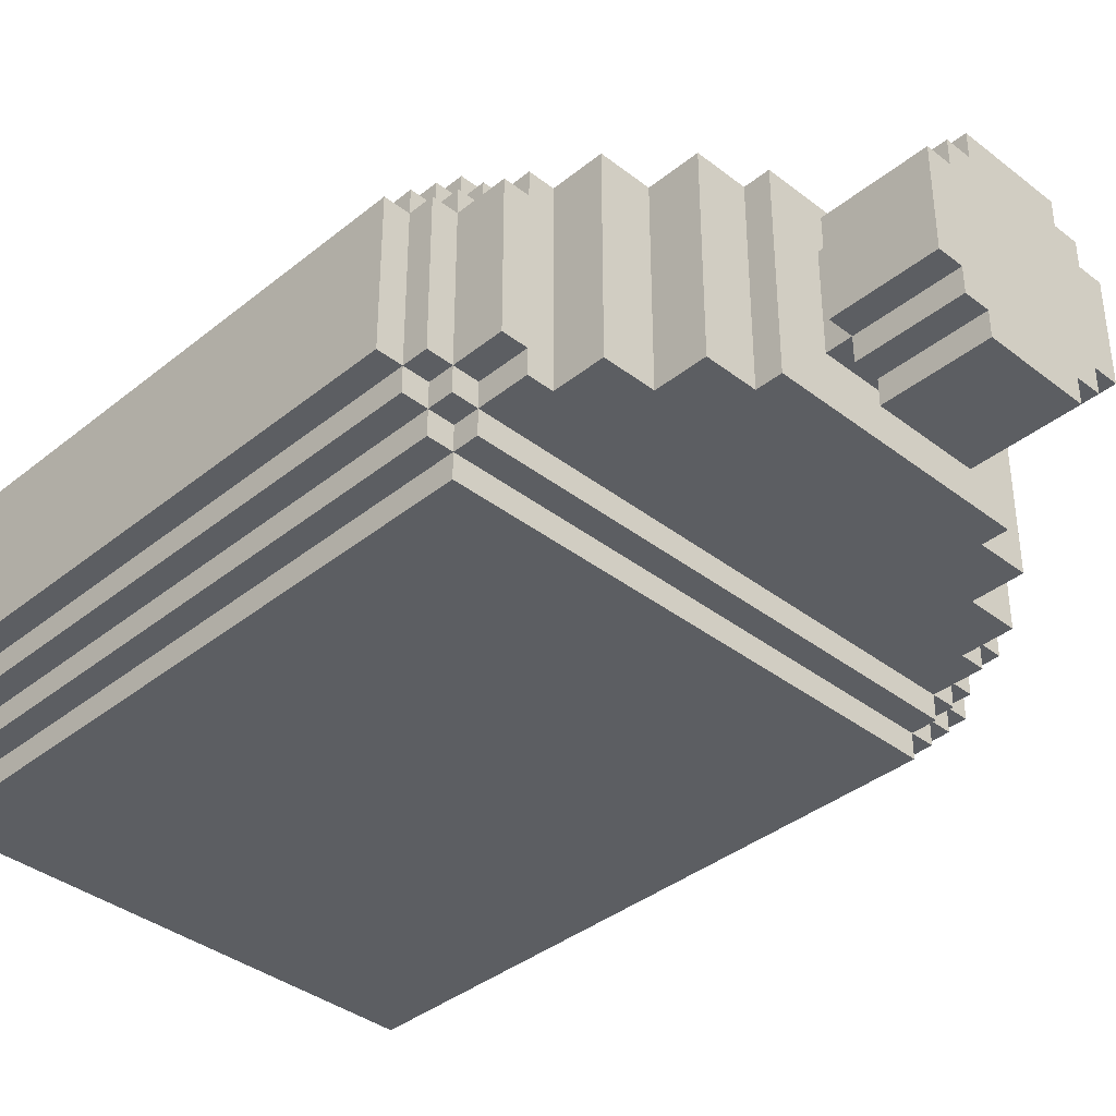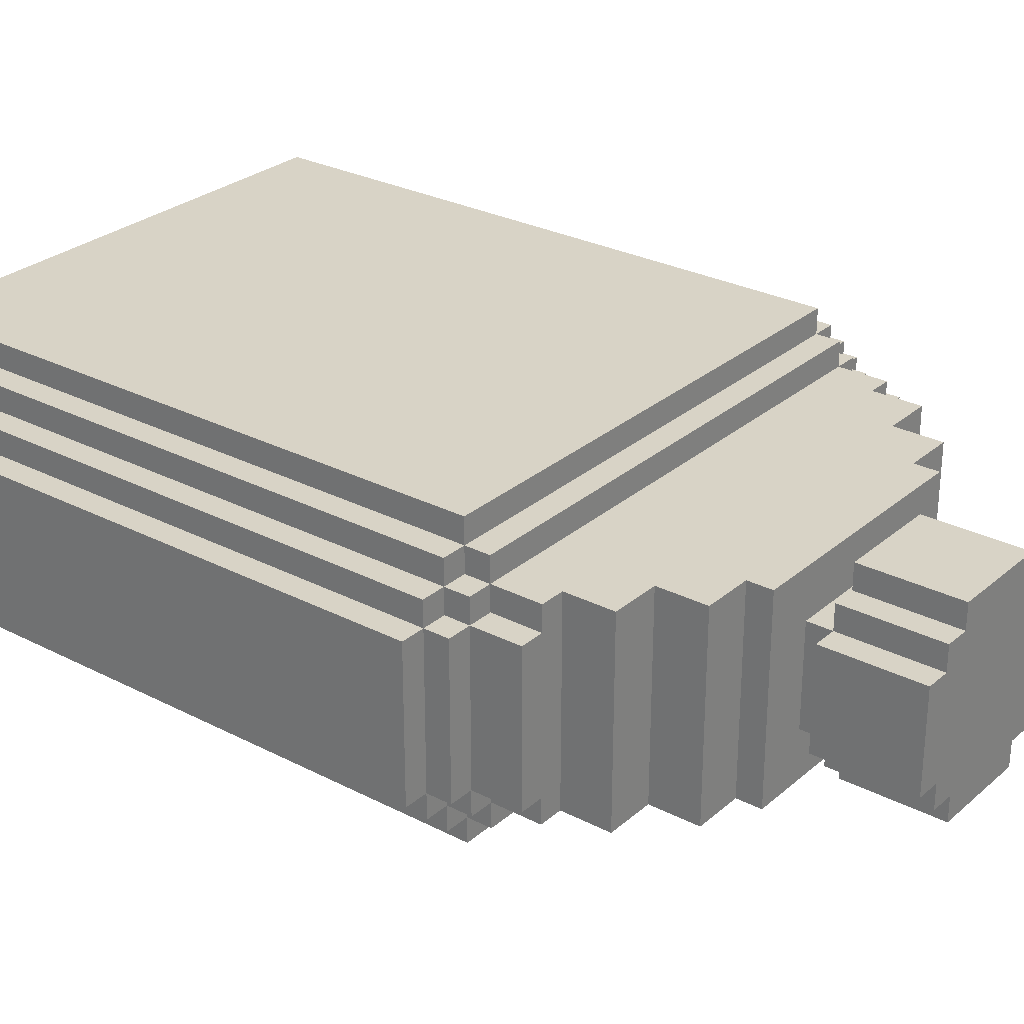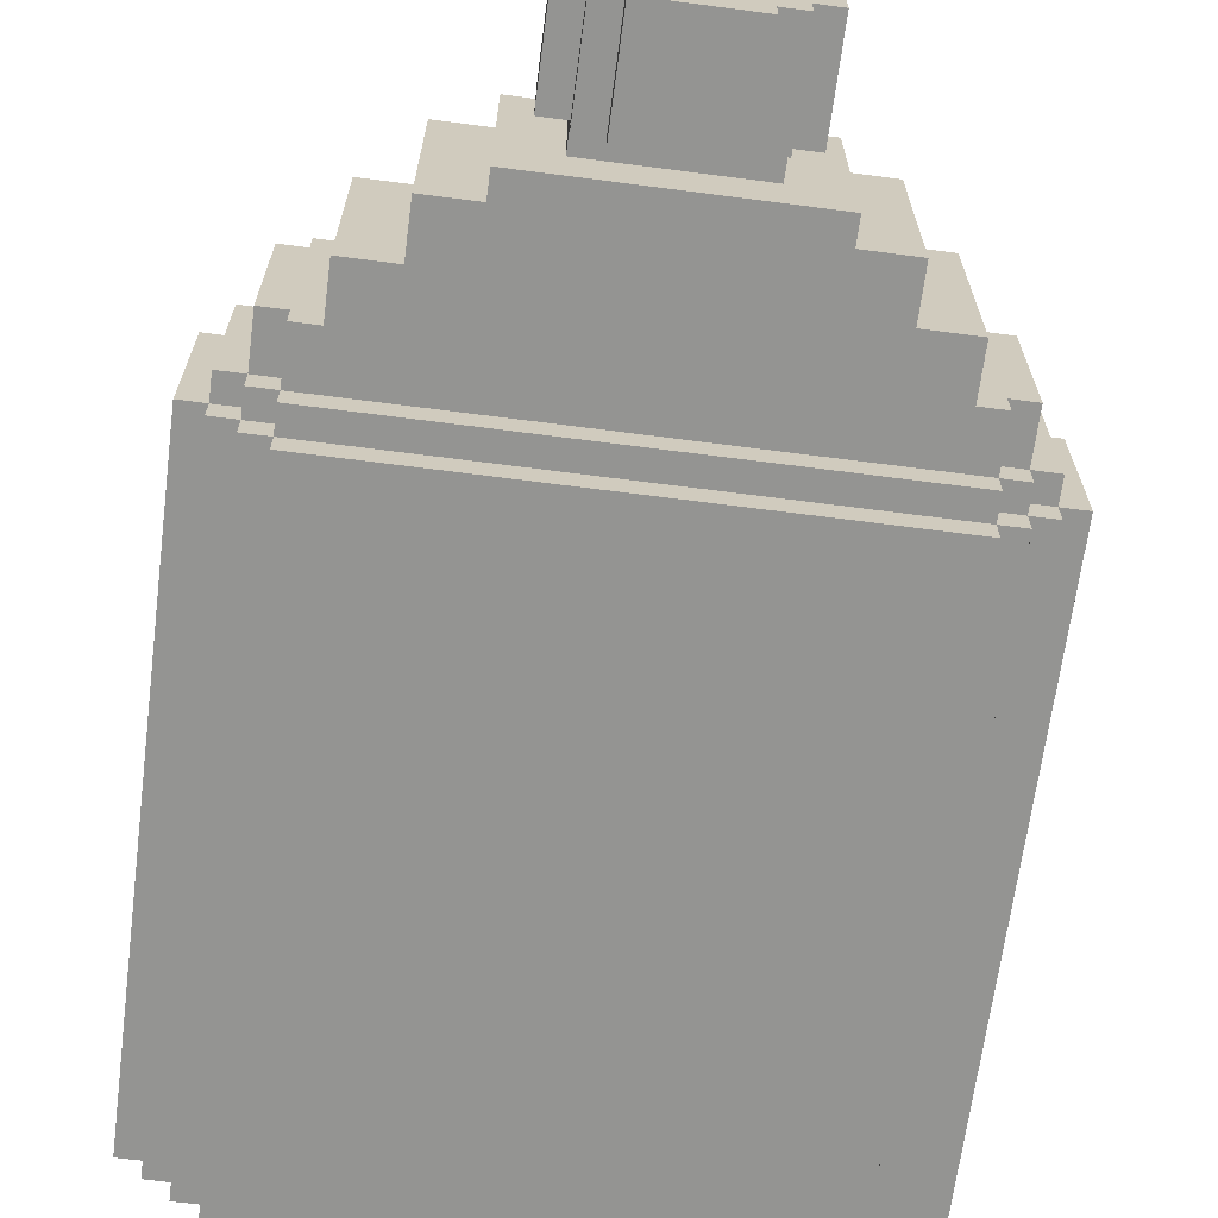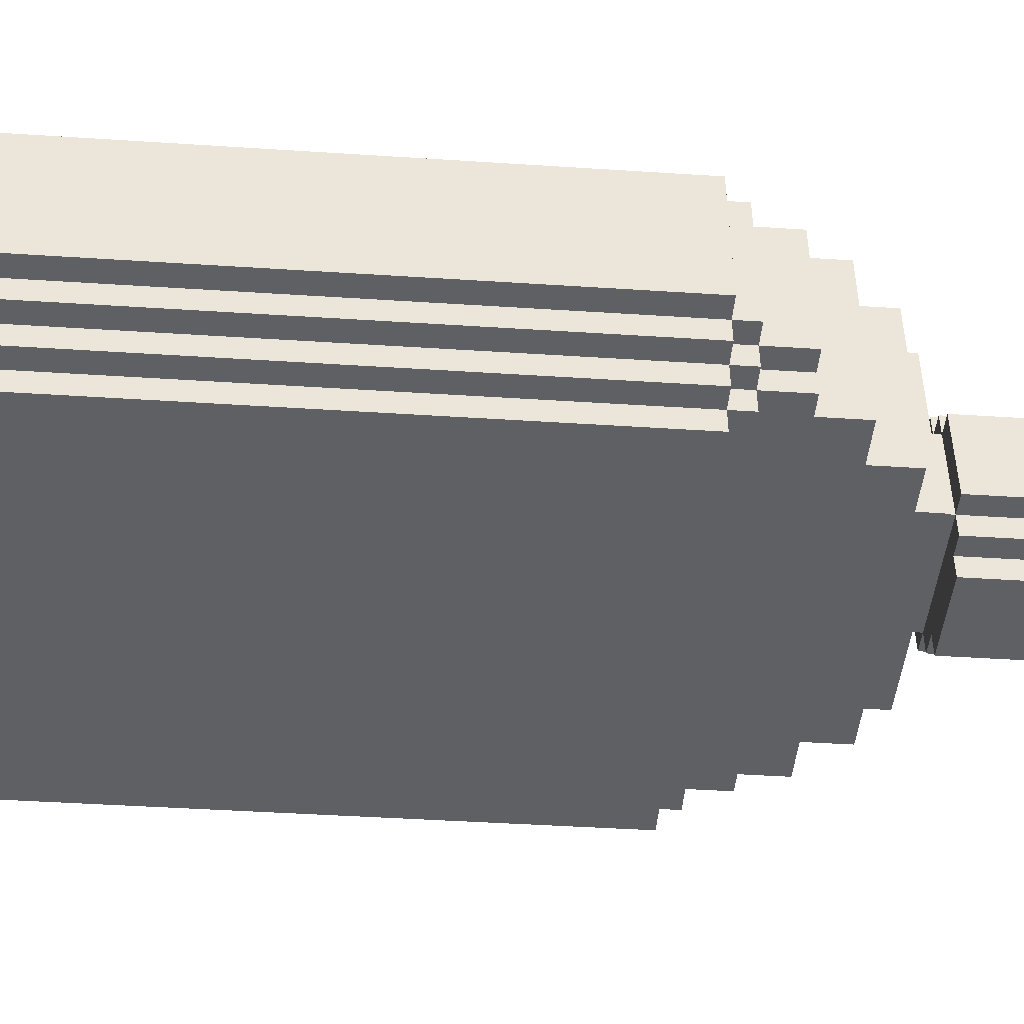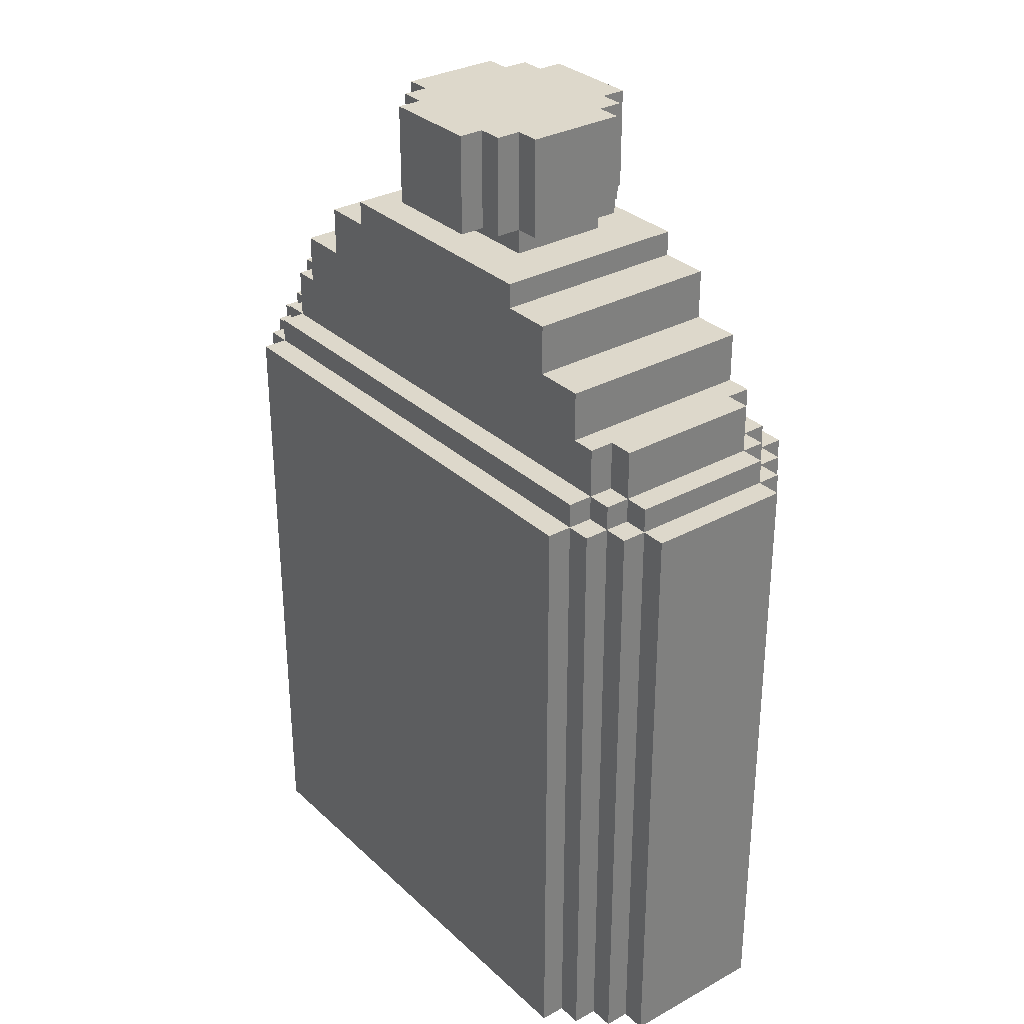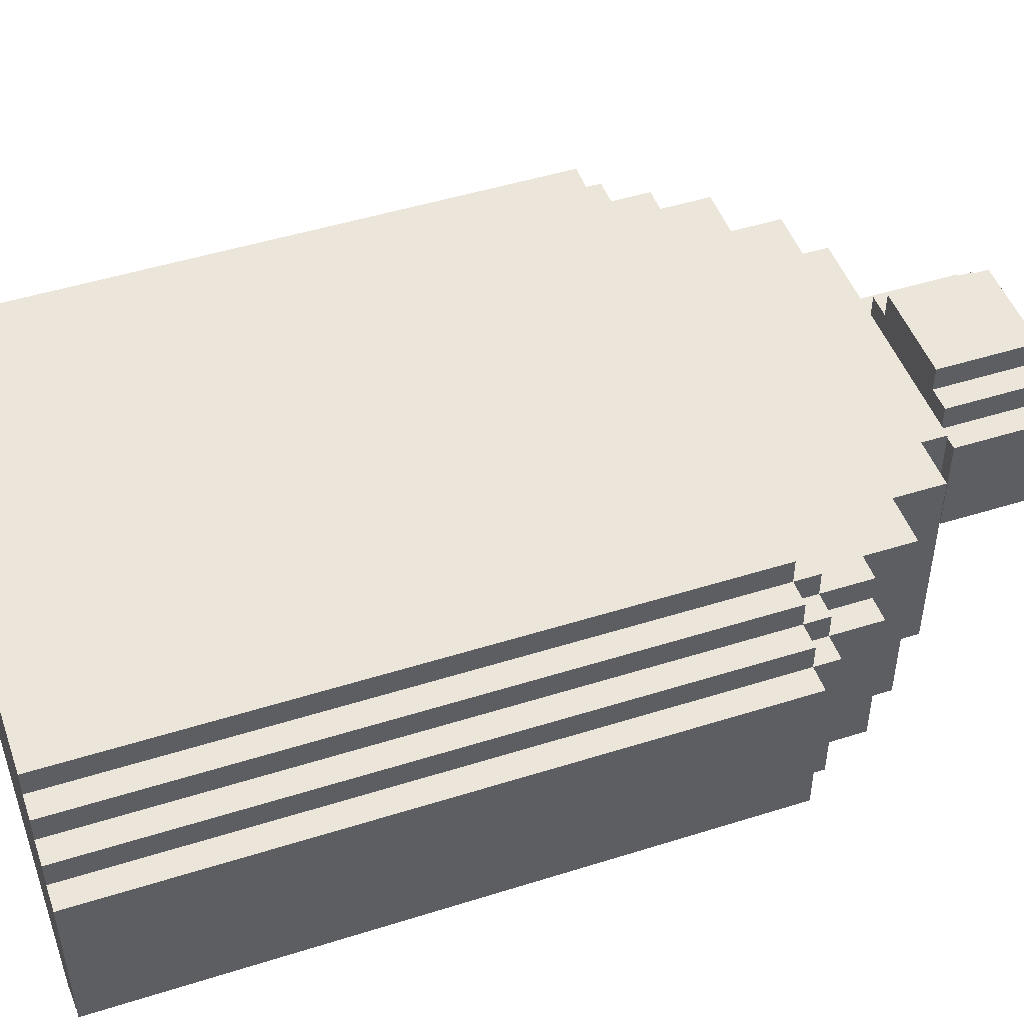
<metadata>
{"format":"obj","ext":"obj","renderer":"f3d","projection":"perspective","resolution":1024,"background":"white","views":[{"elev":-37.9,"azim":135.6,"up":"+Z"},{"elev":28.0,"azim":128.1,"up":"+Z"},{"elev":-66.9,"azim":172.6,"up":"+Z"},{"elev":-45.0,"azim":85.7,"up":"+Z"},{"elev":31.4,"azim":52.1,"up":"+Y"},{"elev":48.3,"azim":70.6,"up":"+Z"}]}
</metadata>
<code>
o Escenario_3_chocorramosurvivor-3
v 19.8 0 9.4
v 19.8 0 8.5
v 19.8 0 8.4
v 19.7 0 8.5
v 19.6 0 8.6
v 19.9 0 9.5
v 19.9 0 8.3
v 19.8 2.8 9.2
v 19.8 2.8 8.6
v 20 3 9.3
v 20 3 8.5
v 20.2 3.2 9.3
v 20.6 3.8 8.6
v 20.5 3.4 9.1
v 20.7 3.4 9.3
v 20.6 3.4 8.7
v 20.5 3.8 8.7
v 20.2 3 8.5
v 19.9 2.6 9.3
v 19.8 2.6 9.3
v 19.8 2.5 8.6
v 19.8 2.6 8.5
v 19.9 2.6 8.4
v 19.9 2.5 8.4
v 19.7 2.5 9.3
v 19.8 2.5 8.4
v 19.9 2.5 9.5
v 22.1 0 8.5
v 22.2 0 9.2
v 22.2 0 8.6
v 21.9 0 9.5
v 21.9 0 8.4
v 22 2.8 8.6
v 21.8 3 8.5
v 21.6 3.2 9.3
v 21.1 3.8 9.3
v 21.2 3.8 9.1
v 21.2 3.4 8.6
v 21.2 3.4 9.1
v 21.3 3.8 9.1
v 21.4 3.2 9.3
v 21.4 3.3 9.3
v 21.8 2.8 9.3
v 21.8 2.8 8.5
v 21.9 2.8 8.5
v 22.1 2.6 8.6
v 22 2.5 9.2
v 22 2.6 9.2
v 22 2.5 8.6
v 21.9 2.5 8.5
v 21.9 2.6 8.4
v 22.1 2.5 8.5
v 22.1 2.5 8.6
v 22 2.5 8.4
v 22 2.5 9.4
v 19.9 0 9.4
v 22 0 9.4
v 19.7 0 9.3
v 19.7 0 9.2
v 22 2.8 9.2
v 20.7 3.8 9.3
v 21.2 3.8 9.2
v 20.6 3.8 9.2
v 21.3 3.4 9.1
v 20.6 3.4 9.2
v 20.7 3.4 9.2
v 21.2 3.3 9.1
v 20.5 3.8 9.1
v 20.4 3.3 9.3
v 20.4 3.2 9.3
v 21.6 3 9.3
v 20 2.8 9.3
v 21.9 2.8 9.3
v 19.9 2.8 9.3
v 21.9 2.6 9.2
v 21.9 2.5 9.3
v 22 2.6 9.3
v 19.9 2.5 9.3
v 19.9 2.5 9.4
v 19.9 2.8 8.6
v 21.6 3.2 8.5
v 20.7 3.8 8.5
v 21.1 3.8 8.5
v 21.1 3.8 8.6
v 20.7 3.8 8.6
v 20.5 3.4 8.7
v 21.1 3.4 8.6
v 20.6 3.4 8.6
v 21.1 3.4 8.5
v 20.7 3.4 8.5
v 21.2 3.4 8.7
v 21.2 3.3 8.7
v 21.3 3.8 8.7
v 20.4 3.2 8.5
v 21.4 3.2 8.5
v 21.6 3 8.5
v 19.9 2.8 8.5
v 20 2.8 8.5
v 21.9 2.6 8.6
v 22 2.6 8.6
v 19.7 2.6 8.6
v 19.8 2.6 8.6
v 19.9 2.5 8.5
v 19.7 2.5 8.6
v 22 2.5 8.5
v 19.8 2.5 8.5
v 21.9 2.5 8.3
v 21.9 0 9.4
v 22 0 9.3
v 22 0 8.4
v 22.1 0 9.3
v 19.6 0 9.2
v 19.7 0 8.6
v 22.1 0 8.6
v 19.9 0 8.4
v 21.9 0 8.3
v 22 0 8.5
v 19.8 0 9.3
v 22.1 0 9.2
v 21.3 3.4 8.7
v 20.7 3.4 8.6
v 21.2 3.4 9.2
v 20.6 3.4 9.1
v 21.1 3.4 9.3
v 21.1 3.4 9.2
v 21.9 2.8 9.2
v 19.9 2.8 9.2
v 21.9 2.8 8.6
v 21.8 3 9.3
v 20.2 3.2 8.5
v 21.2 3.8 8.6
v 20.7 3.8 9.2
v 21.1 3.8 9.2
v 20.6 3.8 9.1
v 20.6 3.8 8.7
v 20.6 3.3 8.7
v 20.6 3.3 9.1
v 21.2 3.8 8.7
v 21.4 3.3 8.5
v 20.4 3.3 8.5
v 20.2 3 9.3
v 22.1 2.6 9.2
v 19.7 2.6 9.2
v 19.9 2.6 9.2
v 19.8 2.6 9.2
v 22 2.6 8.5
v 21.9 2.6 8.5
v 19.9 2.6 8.6
v 21.9 2.6 9.4
v 21.9 2.6 9.3
v 19.9 2.6 9.4
v 19.9 2.6 8.5
v 22.2 2.5 8.6
v 19.6 2.5 8.6
v 22.2 2.5 9.2
v 19.6 2.5 9.2
v 19.7 2.5 9.2
v 19.7 2.5 8.5
v 22.1 2.5 9.3
v 22.1 2.5 9.2
v 19.8 2.5 9.3
v 19.8 2.5 9.2
v 21.9 2.5 8.4
v 22 2.5 9.3
v 19.8 2.5 9.4
v 19.9 2.5 8.3
v 21.9 2.5 9.5
v 21.9 2.5 9.4
f 105 28 117
f 83 87 89
f 136 123 16
f 167 108 168
f 154 113 5
f 18 96 147
f 48 126 75
f 78 20 161
f 168 27 167
f 21 158 104
f 44 129 43
f 85 90 121
f 10 18 11
f 34 71 129
f 25 59 58
f 100 147 99
f 107 32 116
f 135 86 17
f 51 24 23
f 91 136 16
f 27 31 167
f 70 71 41
f 36 15 124
f 163 166 24
f 27 56 6
f 105 163 50
f 131 87 84
f 163 147 50
f 160 29 155
f 9 145 8
f 120 39 91
f 153 160 155
f 161 1 165
f 69 136 140
f 68 123 134
f 68 86 14
f 10 98 72
f 79 161 165
f 52 114 28
f 132 15 61
f 54 117 110
f 133 124 125
f 19 145 20
f 102 143 145
f 93 64 120
f 22 103 106
f 105 100 49
f 37 64 40
f 140 70 69
f 90 83 89
f 148 22 102
f 149 19 151
f 59 113 2
f 67 91 39
f 154 112 156
f 141 130 18
f 24 7 115
f 55 76 168
f 160 48 47
f 155 30 153
f 51 152 147
f 149 79 168
f 168 57 55
f 161 157 25
f 104 156 157
f 76 149 168
f 9 148 102
f 74 144 19
f 95 35 81
f 132 133 138
f 46 48 142
f 62 125 122
f 77 75 150
f 101 157 143
f 25 118 161
f 106 4 158
f 101 21 104
f 95 42 41
f 158 113 104
f 107 7 166
f 152 24 103
f 39 137 67
f 103 26 106
f 38 138 91
f 63 123 65
f 20 162 161
f 53 142 160
f 164 150 76
f 94 12 70
f 159 119 160
f 75 73 150
f 165 56 79
f 96 35 71
f 53 30 114
f 80 152 148
f 86 123 14
f 47 77 164
f 147 128 99
f 132 65 66
f 151 78 79
f 100 60 48
f 138 120 91
f 127 72 80
f 24 3 26
f 125 66 123
f 147 105 50
f 54 32 163
f 39 62 122
f 121 87 91
f 13 16 135
f 102 106 21
f 85 88 13
f 128 100 99
f 53 105 49
f 159 47 164
f 55 109 164
f 162 143 157
f 144 8 145
f 67 42 139
f 43 126 128
f 156 59 157
f 106 3 2
f 100 53 49
f 164 111 159
f 105 52 28
f 83 84 87
f 136 137 123
f 167 31 108
f 154 104 113
f 94 140 139
f 95 81 96
f 94 139 95
f 18 130 94
f 98 11 18
f 152 97 98
f 45 147 44
f 147 152 18
f 44 147 96
f 96 34 44
f 152 98 18
f 18 94 95
f 95 96 18
f 48 60 126
f 78 19 20
f 168 79 27
f 21 106 158
f 44 34 129
f 85 82 90
f 10 141 18
f 34 96 71
f 25 157 59
f 100 146 147
f 107 163 32
f 135 16 86
f 51 163 24
f 91 92 136
f 27 6 31
f 70 12 141
f 141 10 72
f 72 74 19
f 19 150 71
f 150 73 43
f 43 129 71
f 150 43 71
f 141 72 19
f 42 69 70
f 70 141 71
f 141 19 71
f 71 35 41
f 41 42 70
f 36 61 15
f 163 107 166
f 27 79 56
f 105 54 163
f 131 38 87
f 163 51 147
f 160 119 29
f 9 102 145
f 120 64 39
f 153 53 160
f 161 118 1
f 69 137 136
f 68 14 123
f 68 17 86
f 10 11 98
f 79 78 161
f 52 53 114
f 132 66 15
f 54 105 117
f 133 36 124
f 19 144 145
f 102 101 143
f 93 40 64
f 22 152 103
f 105 146 100
f 37 39 64
f 140 94 70
f 90 82 83
f 148 152 22
f 149 150 19
f 32 110 117
f 117 28 114
f 114 30 29
f 119 111 109
f 114 29 119
f 32 117 108
f 117 114 109
f 108 117 109
f 114 119 109
f 109 57 108
f 108 31 6
f 56 1 118
f 108 6 56
f 7 116 32
f 108 56 115
f 56 118 115
f 118 58 59
f 59 112 5
f 113 4 2
f 59 5 113
f 118 59 2
f 115 118 2
f 7 32 115
f 32 108 115
f 2 3 115
f 67 92 91
f 154 5 112
f 141 12 130
f 24 166 7
f 55 164 76
f 160 142 48
f 155 29 30
f 51 23 152
f 149 151 79
f 168 108 57
f 161 162 157
f 104 154 156
f 76 150 149
f 9 80 148
f 74 127 144
f 95 41 35
f 135 17 68
f 134 63 132
f 135 68 134
f 85 13 135
f 83 82 85
f 138 131 84
f 84 83 85
f 85 135 134
f 132 61 36
f 85 134 132
f 138 84 132
f 84 85 132
f 40 93 138
f 133 62 37
f 37 40 138
f 132 36 133
f 133 37 138
f 46 100 48
f 62 133 125
f 77 48 75
f 101 104 157
f 25 58 118
f 106 2 4
f 101 102 21
f 95 139 42
f 158 4 113
f 107 116 7
f 152 23 24
f 39 123 137
f 103 24 26
f 38 131 138
f 63 134 123
f 20 145 162
f 53 46 142
f 164 77 150
f 94 130 12
f 159 111 119
f 75 126 73
f 165 1 56
f 96 81 35
f 53 153 30
f 80 97 152
f 86 16 123
f 47 48 77
f 147 45 128
f 132 63 65
f 151 19 78
f 100 33 60
f 138 93 120
f 9 8 127
f 127 74 72
f 72 98 80
f 98 97 80
f 80 9 127
f 24 115 3
f 123 39 125
f 39 122 125
f 125 124 15
f 66 65 123
f 125 15 66
f 147 146 105
f 54 110 32
f 39 37 62
f 91 16 121
f 16 88 121
f 121 90 89
f 87 38 91
f 121 89 87
f 13 88 16
f 102 22 106
f 85 121 88
f 128 33 100
f 53 52 105
f 159 160 47
f 55 57 109
f 162 145 143
f 144 127 8
f 67 137 42
f 137 69 42
f 139 140 136
f 139 136 92
f 139 92 67
f 45 44 128
f 44 43 128
f 43 73 126
f 126 60 33
f 126 33 128
f 156 112 59
f 106 26 3
f 100 46 53
f 164 109 111

</code>
